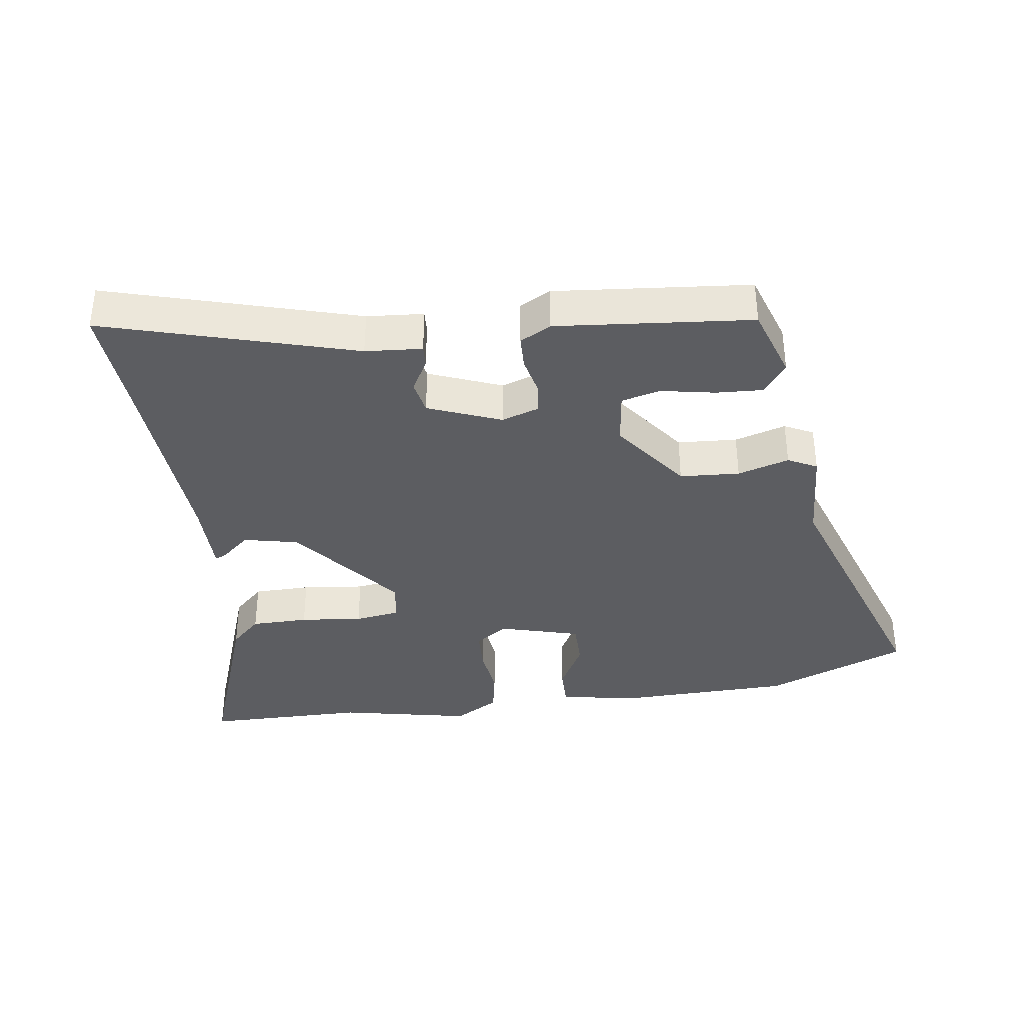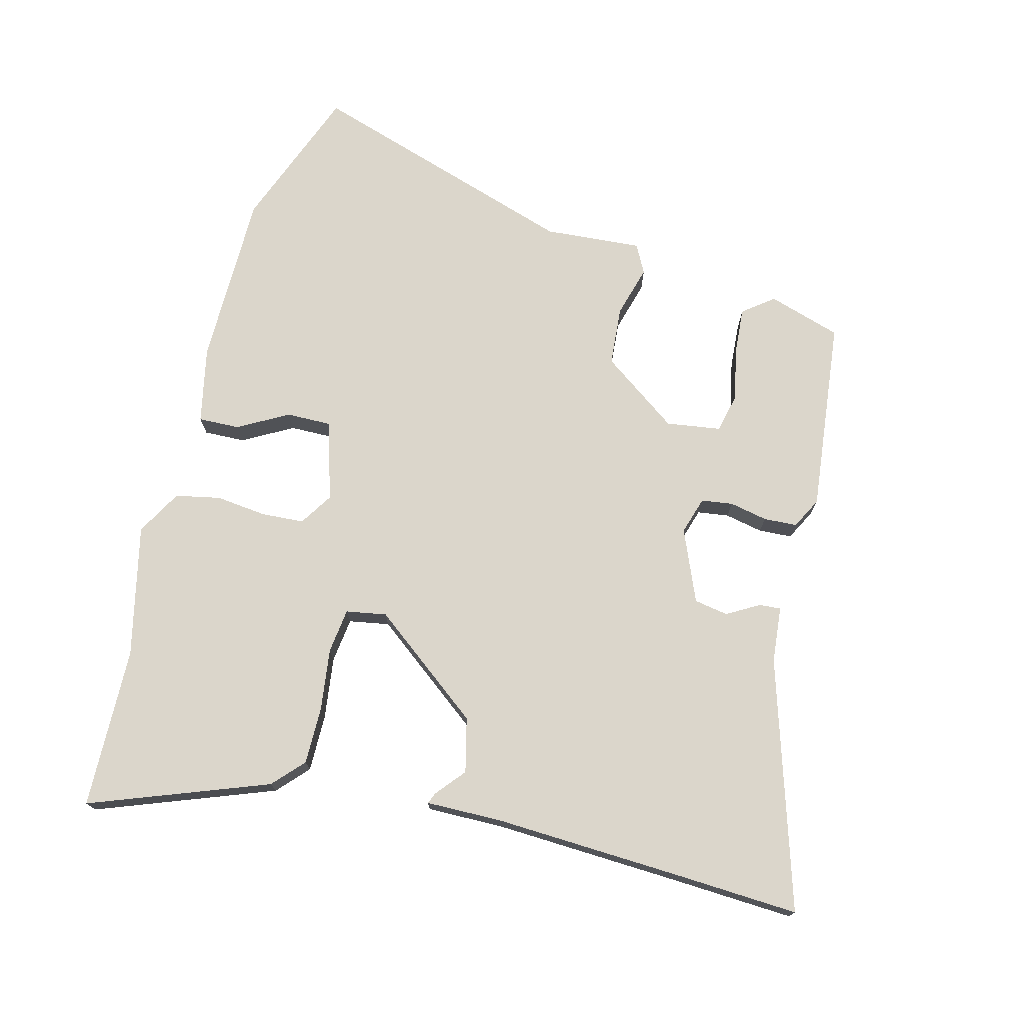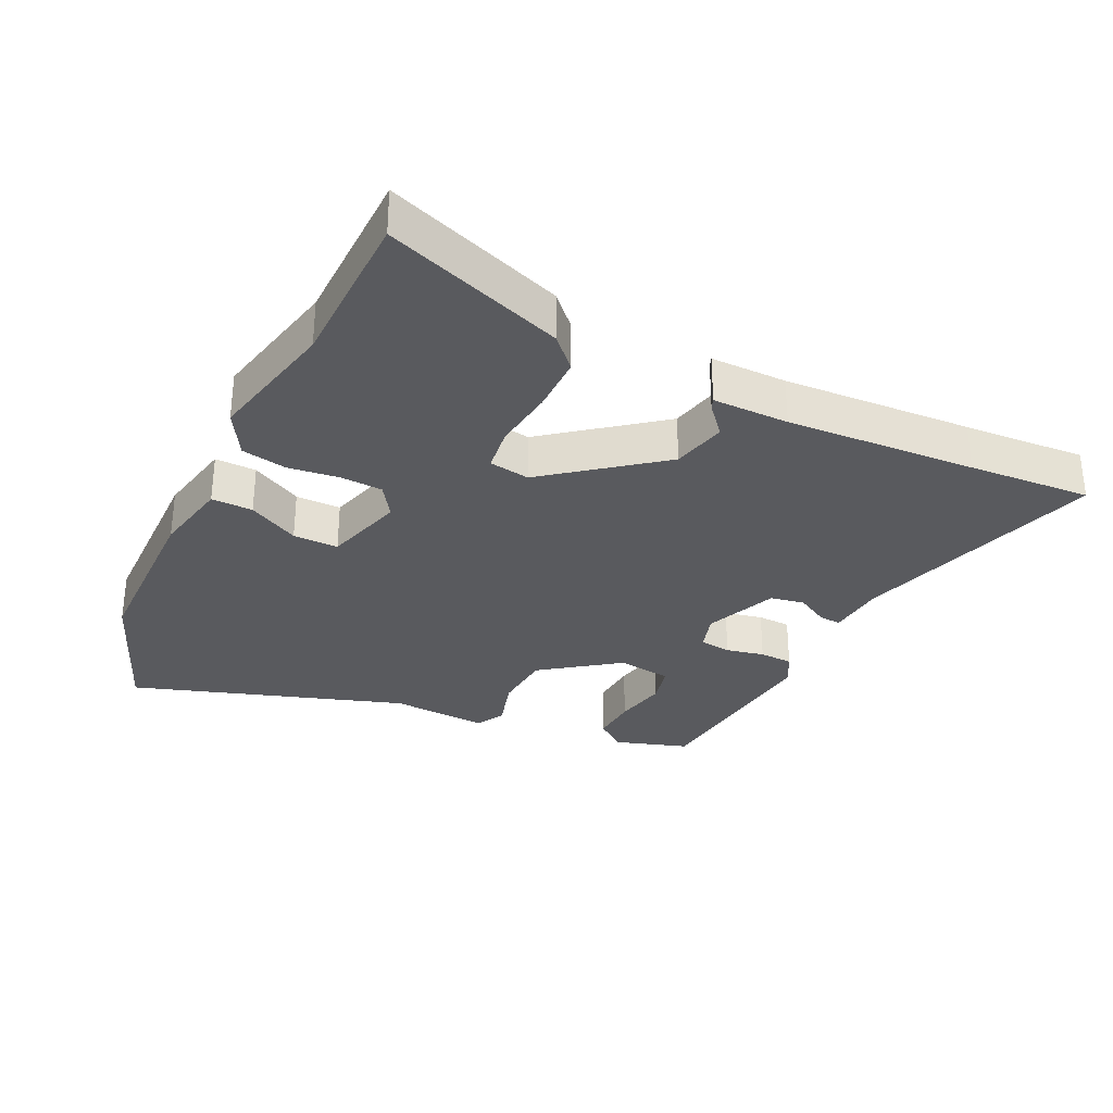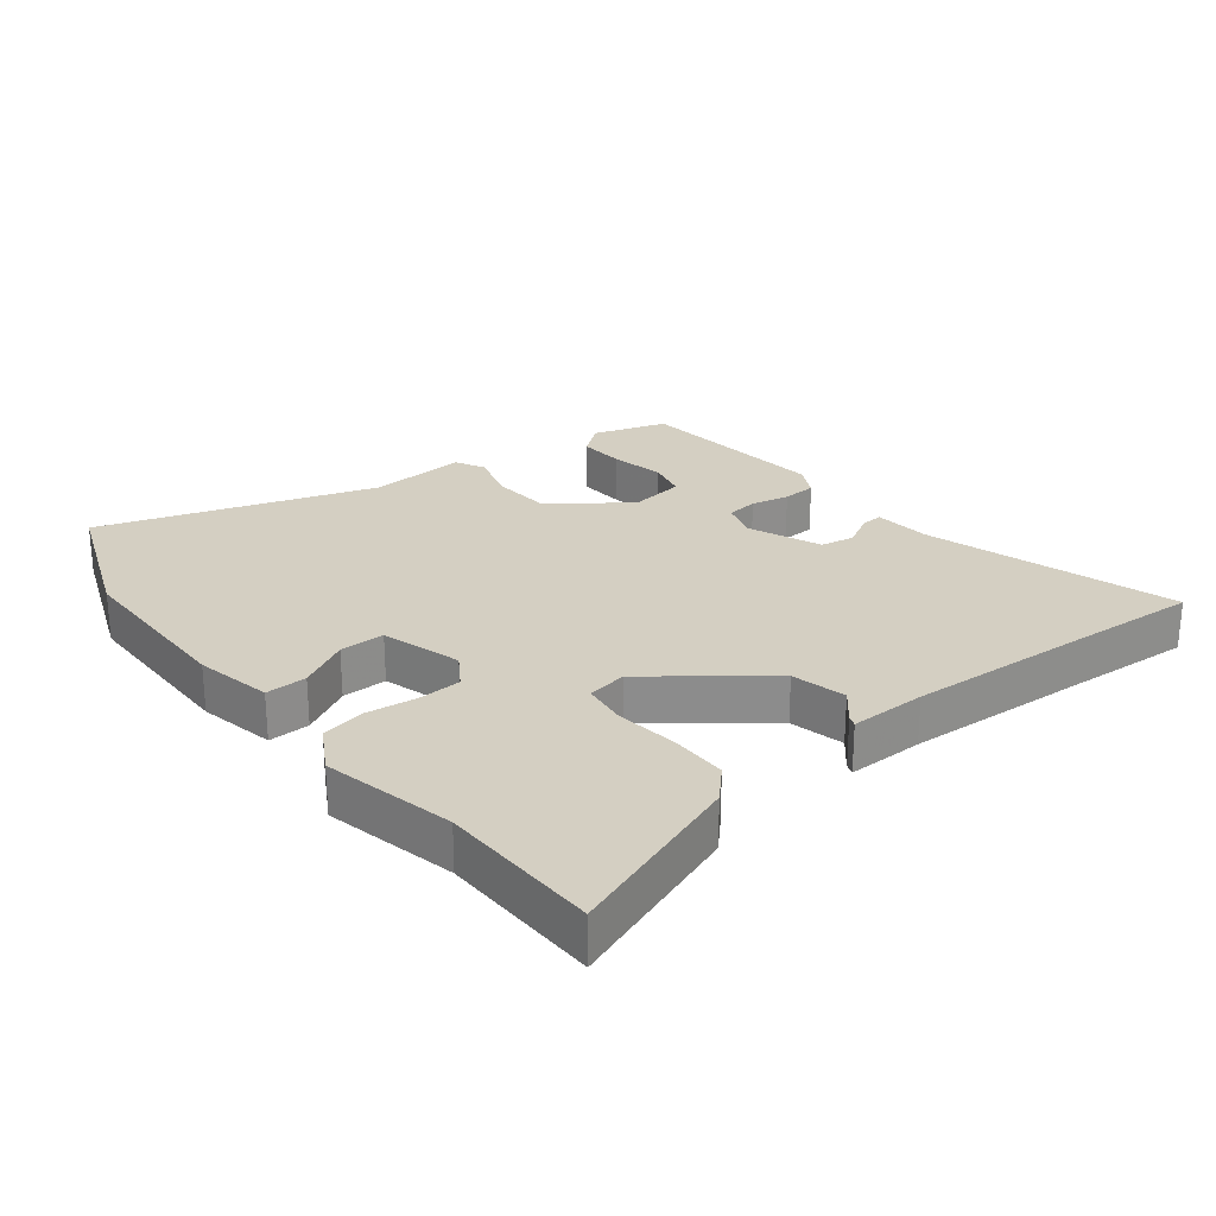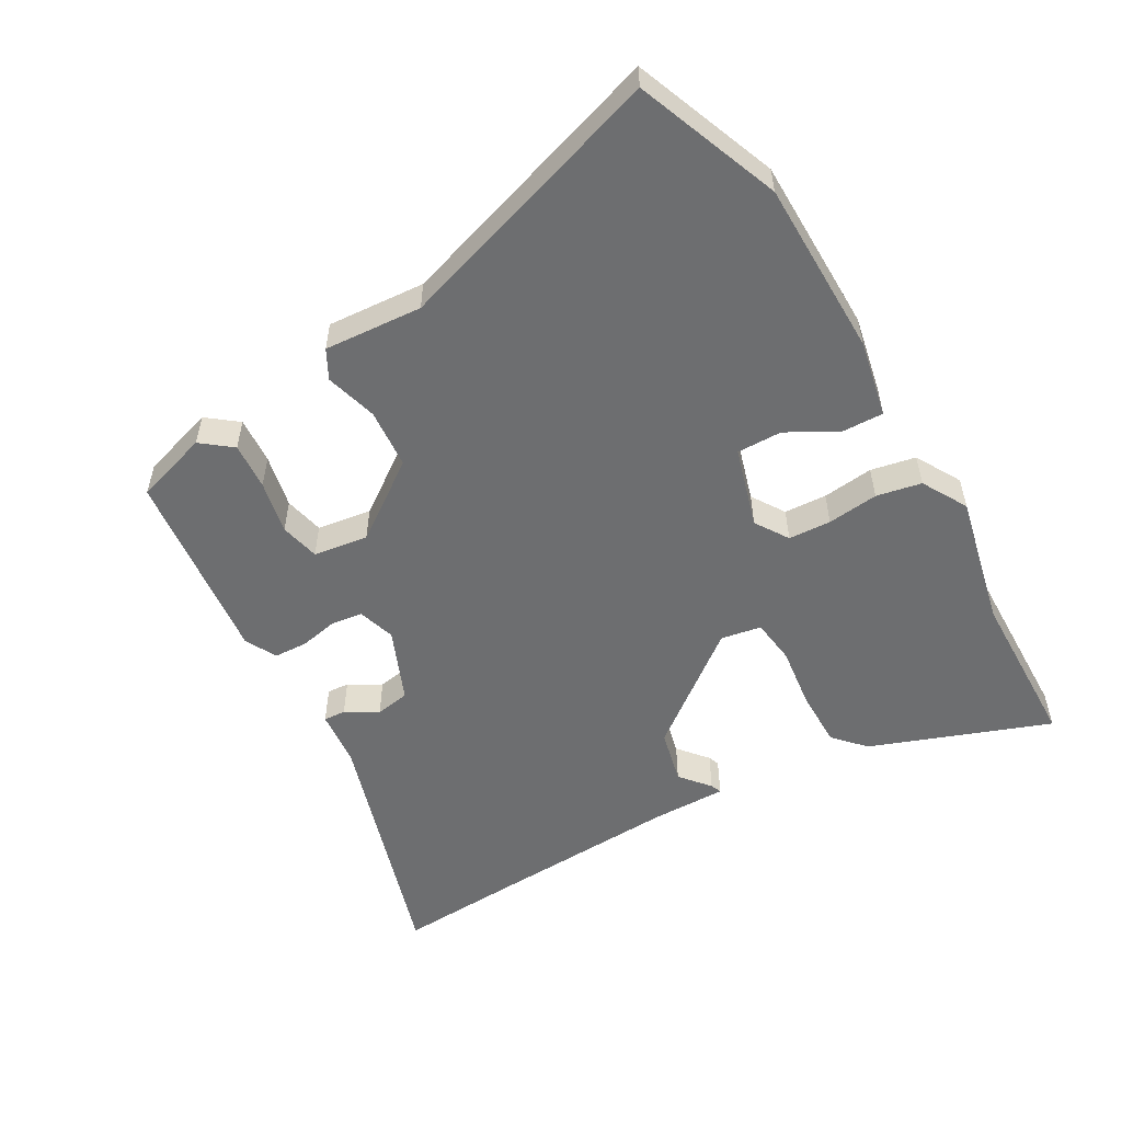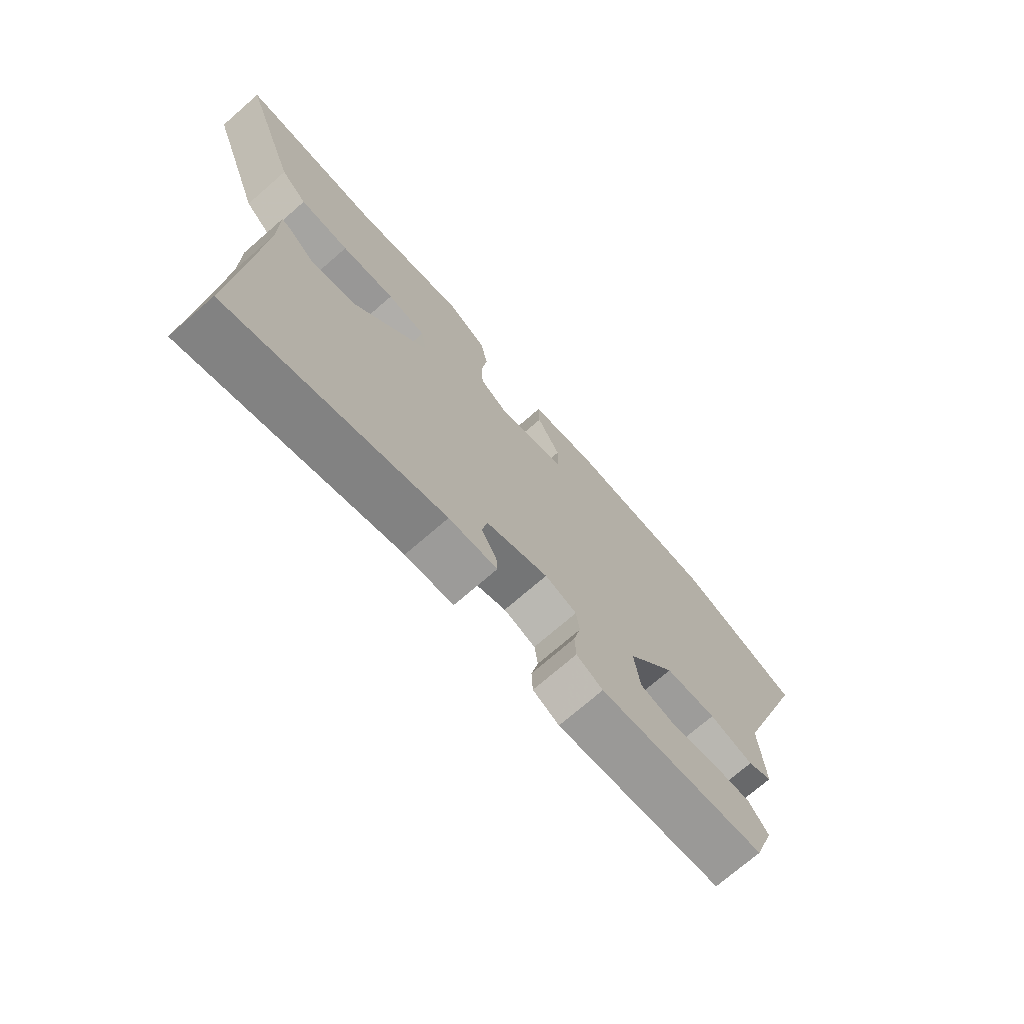
<metadata>
{"format":"obj","ext":"obj","renderer":"f3d","projection":"perspective","resolution":1024,"background":"white","views":[{"elev":-36.6,"azim":-171.9,"up":"+Y"},{"elev":73.6,"azim":103.6,"up":"+Y"},{"elev":-31.3,"azim":63.9,"up":"+Y"},{"elev":25.8,"azim":51.2,"up":"+Y"},{"elev":-54.2,"azim":-60.9,"up":"+Y"},{"elev":-72.8,"azim":131.0,"up":"+Z"}]}
</metadata>
<code>
v 0.356 0.07 0.501
v 0.607 0.07 0.499
v 0.508 0.07 0.221
v 0.461 0.07 0.176
v 0.372 0.07 0.175
v 0.275 0.07 0.186
v 0.205 0.07 0.176
v 0.195 0.07 0.113
v 0.331 0.07 -0.058
v 0.416 0.07 -0.077
v 0.461 0.07 -0.038
v 0.478 0.07 -0.031
v 0.478 0.07 -0.149
v 0.496 0.07 -0.443
v 0.509 0.07 -0.634
v 0.121 0.07 -0.521
v 0.033 0.07 -0.514
v 0.035 0.07 -0.48
v 0.063 0.07 -0.43
v 0.053 0.07 -0.377
v -0.06 0.07 -0.332
v -0.118 0.07 -0.351
v -0.124 0.07 -0.4
v -0.111 0.07 -0.459
v -0.113 0.07 -0.511
v -0.161 0.07 -0.537
v -0.464 0.07 -0.508
v -0.501 0.07 -0.395
v -0.465 0.07 -0.347
v -0.392 0.07 -0.351
v -0.309 0.07 -0.367
v -0.248 0.07 -0.352
v -0.237 0.07 -0.267
v -0.324 0.07 -0.149
v -0.417 0.07 -0.143
v -0.497 0.07 -0.167
v -0.542 0.07 -0.144
v -0.533 0.07 0.008
v -0.675 0.07 0.43
v -0.453 0.07 0.519
v -0.179 0.07 0.525
v -0.059 0.07 0.502
v -0.06 0.07 0.438
v -0.102 0.07 0.359
v -0.102 0.07 0.289
v 0.023 0.07 0.254
v 0.074 0.07 0.288
v 0.077 0.07 0.354
v 0.067 0.07 0.433
v 0.08 0.07 0.503
v 0.15 0.07 0.544
v 0.356 0 0.501
v 0.607 0 0.499
v 0.508 0 0.221
v 0.461 0 0.176
v 0.372 0 0.175
v 0.275 0 0.186
v 0.205 0 0.176
v 0.195 0 0.113
v 0.331 0 -0.058
v 0.416 0 -0.077
v 0.461 0 -0.038
v 0.478 0 -0.031
v 0.478 0 -0.149
v 0.496 0 -0.443
v 0.509 0 -0.634
v 0.121 0 -0.521
v 0.033 0 -0.514
v 0.035 0 -0.48
v 0.063 0 -0.43
v 0.053 0 -0.377
v -0.06 0 -0.332
v -0.118 0 -0.351
v -0.124 0 -0.4
v -0.111 0 -0.459
v -0.113 0 -0.511
v -0.161 0 -0.537
v -0.464 0 -0.508
v -0.501 0 -0.395
v -0.465 0 -0.347
v -0.392 0 -0.351
v -0.309 0 -0.367
v -0.248 0 -0.352
v -0.237 0 -0.267
v -0.324 0 -0.149
v -0.417 0 -0.143
v -0.497 0 -0.167
v -0.542 0 -0.144
v -0.533 0 0.008
v -0.675 0 0.43
v -0.453 0 0.519
v -0.179 0 0.525
v -0.059 0 0.502
v -0.06 0 0.438
v -0.102 0 0.359
v -0.102 0 0.289
v 0.023 0 0.254
v 0.074 0 0.288
v 0.077 0 0.354
v 0.067 0 0.433
v 0.08 0 0.503
v 0.15 0 0.544
f 48 49 50 51
f 47 48 51 1
f 41 42 43 44
f 41 44 45
f 38 39 40 41
f 38 41 45
f 35 36 37 38
f 34 35 38 45
f 33 34 45 46
f 28 29 30 31
f 26 27 28 31
f 26 31 32
f 23 24 25 26
f 22 23 26 32
f 21 22 32 33
f 16 17 18 19
f 14 15 16 19
f 13 14 19 20
f 10 11 12 13
f 9 10 13 20
f 8 9 20 21
f 3 4 5 6
f 3 6 7
f 47 1 2 3
f 47 3 7
f 21 33 46 47
f 7 8 21 47
f 102 101 100 99
f 52 102 99 98
f 95 94 93 92
f 96 95 92
f 92 91 90 89
f 96 92 89
f 89 88 87 86
f 96 89 86 85
f 97 96 85 84
f 82 81 80 79
f 82 79 78 77
f 83 82 77
f 77 76 75 74
f 83 77 74 73
f 84 83 73 72
f 70 69 68 67
f 70 67 66 65
f 71 70 65 64
f 64 63 62 61
f 71 64 61 60
f 72 71 60 59
f 57 56 55 54
f 58 57 54
f 54 53 52 98
f 58 54 98
f 98 97 84 72
f 98 72 59 58
f 1 52 53 2
f 2 53 54 3
f 3 54 55 4
f 4 55 56 5
f 5 56 57 6
f 6 57 58 7
f 7 58 59 8
f 8 59 60 9
f 9 60 61 10
f 10 61 62 11
f 11 62 63 12
f 12 63 64 13
f 13 64 65 14
f 14 65 66 15
f 15 66 67 16
f 16 67 68 17
f 17 68 69 18
f 18 69 70 19
f 19 70 71 20
f 20 71 72 21
f 21 72 73 22
f 22 73 74 23
f 23 74 75 24
f 24 75 76 25
f 25 76 77 26
f 26 77 78 27
f 27 78 79 28
f 28 79 80 29
f 29 80 81 30
f 30 81 82 31
f 31 82 83 32
f 32 83 84 33
f 33 84 85 34
f 34 85 86 35
f 35 86 87 36
f 36 87 88 37
f 37 88 89 38
f 38 89 90 39
f 39 90 91 40
f 40 91 92 41
f 41 92 93 42
f 42 93 94 43
f 43 94 95 44
f 44 95 96 45
f 45 96 97 46
f 46 97 98 47
f 47 98 99 48
f 48 99 100 49
f 49 100 101 50
f 50 101 102 51
f 51 102 52 1

</code>
